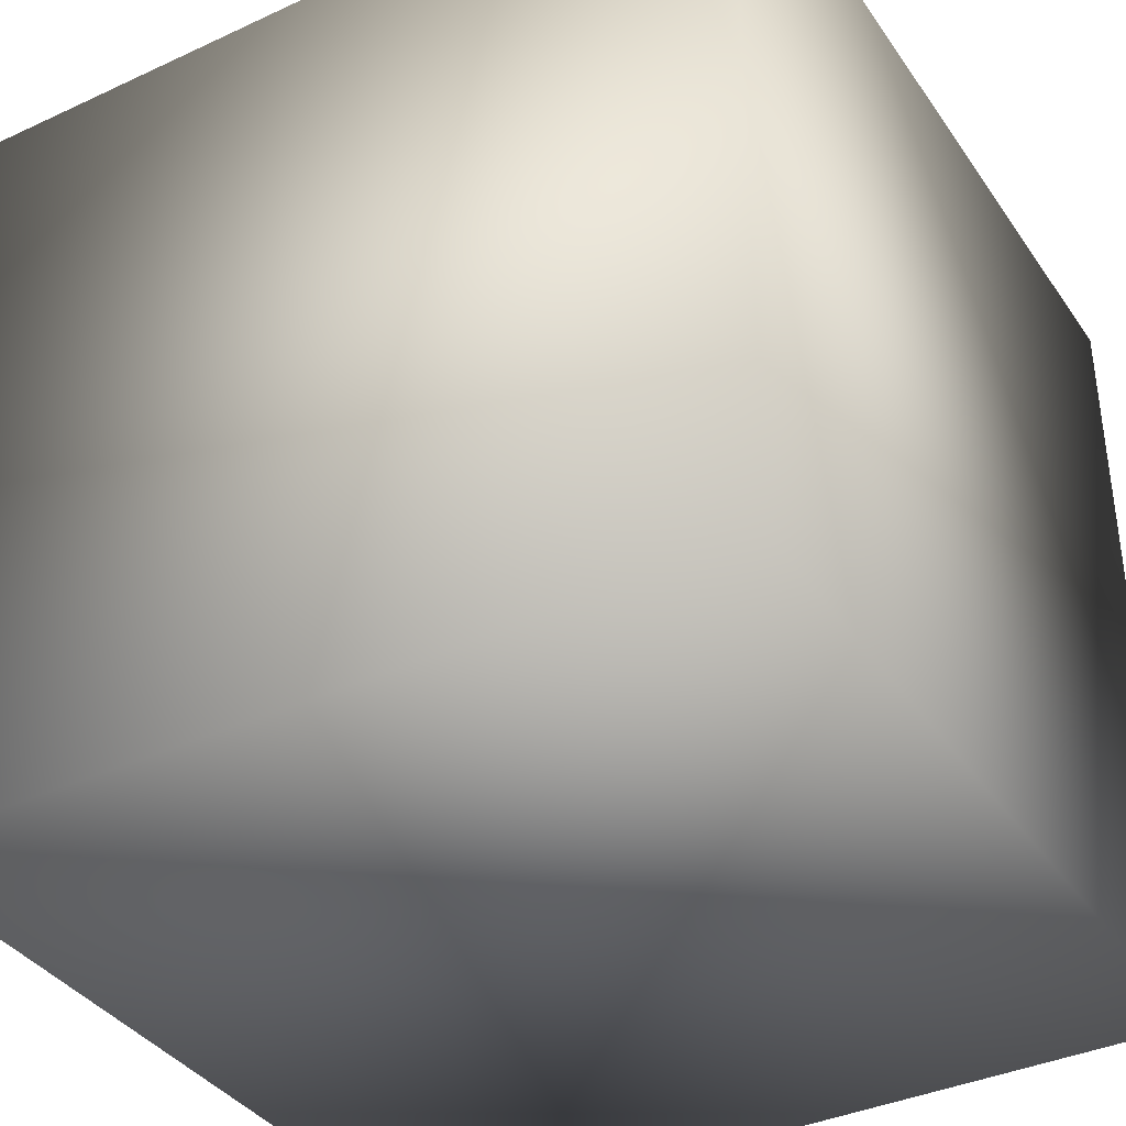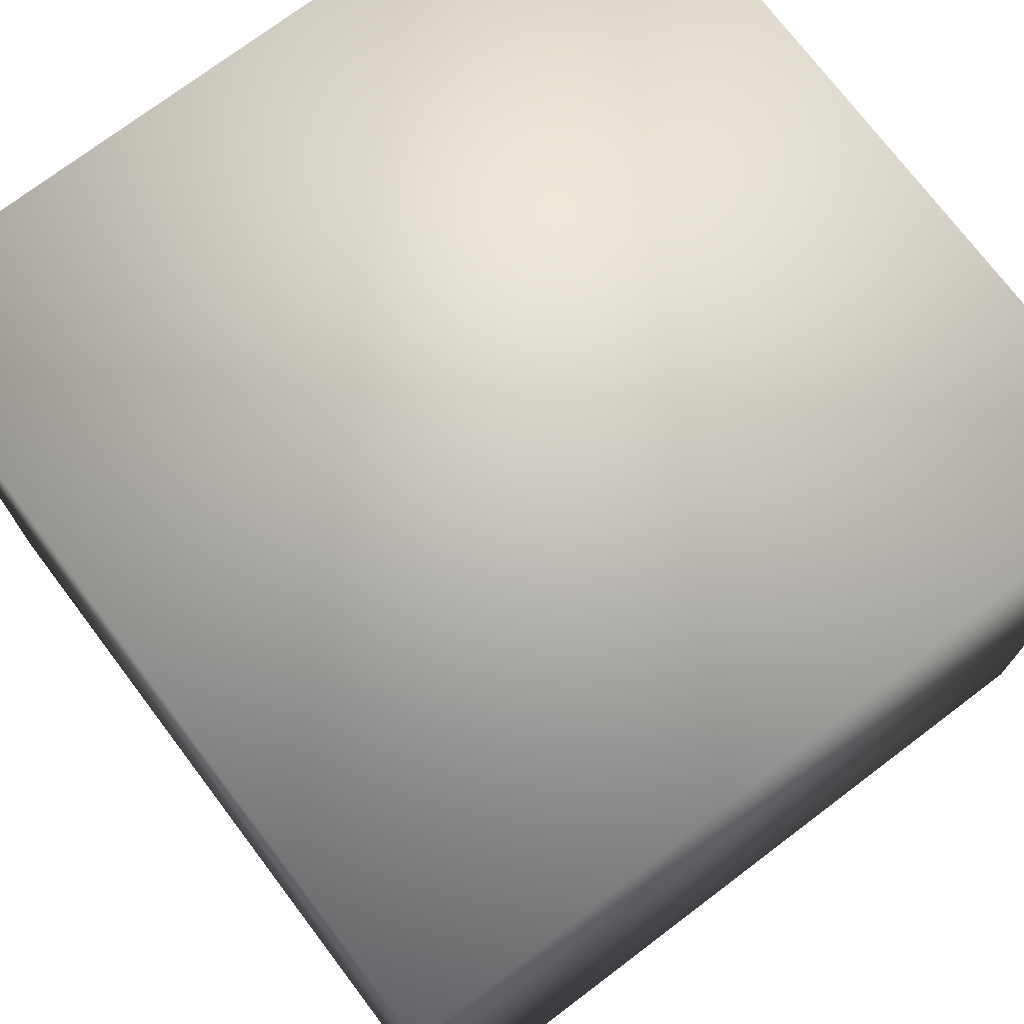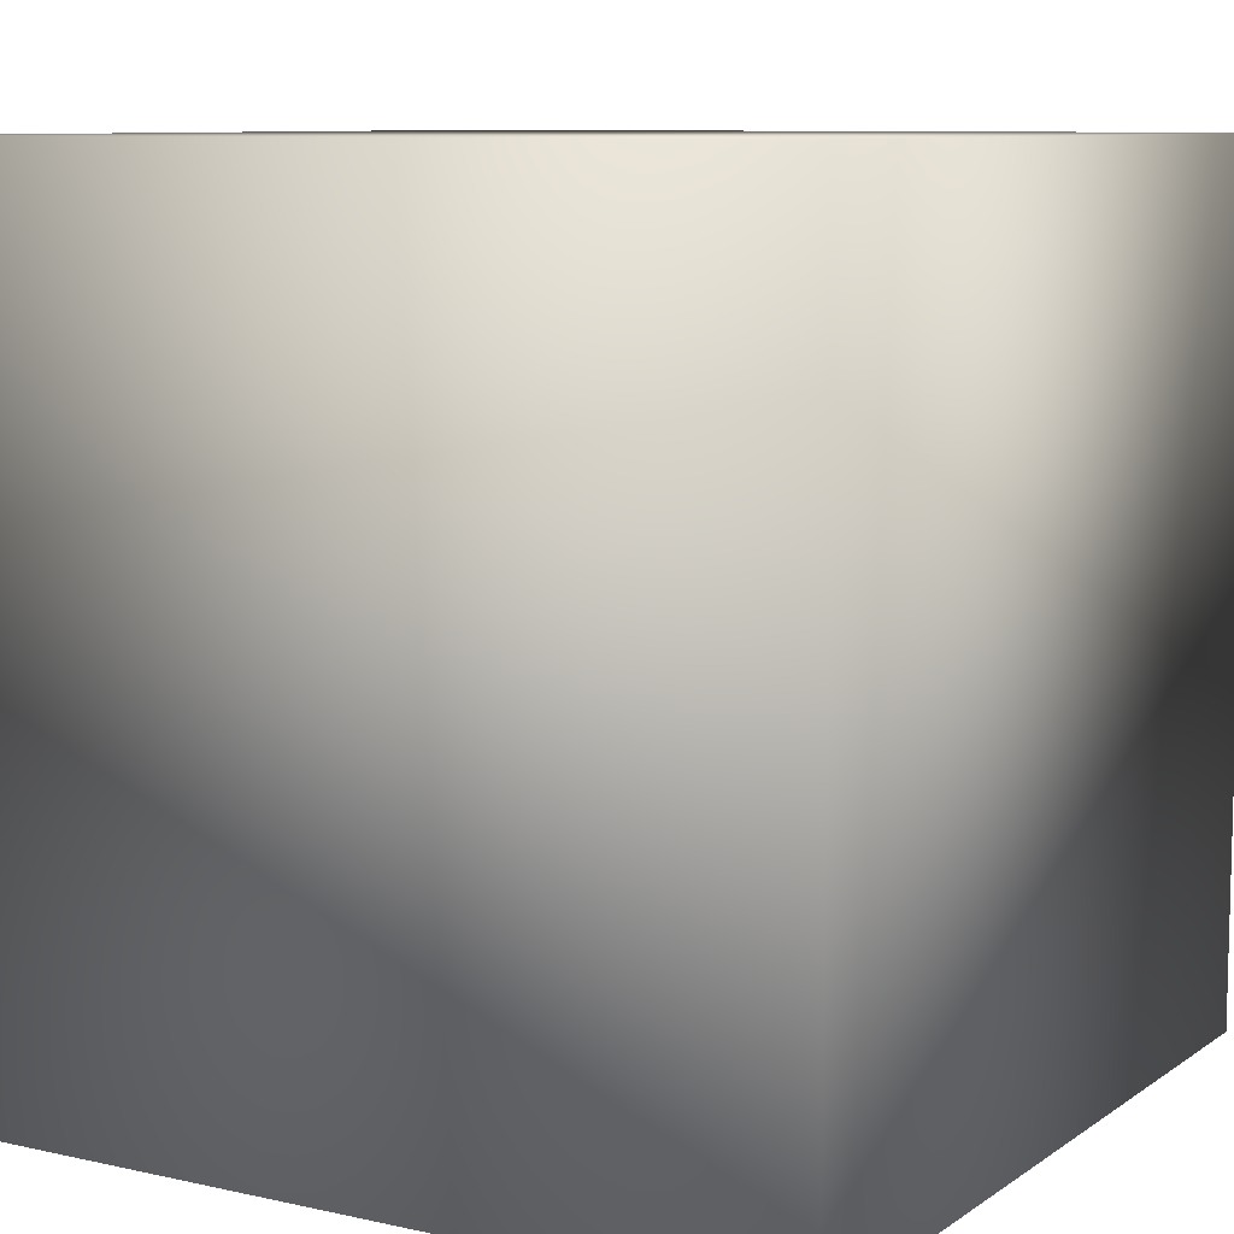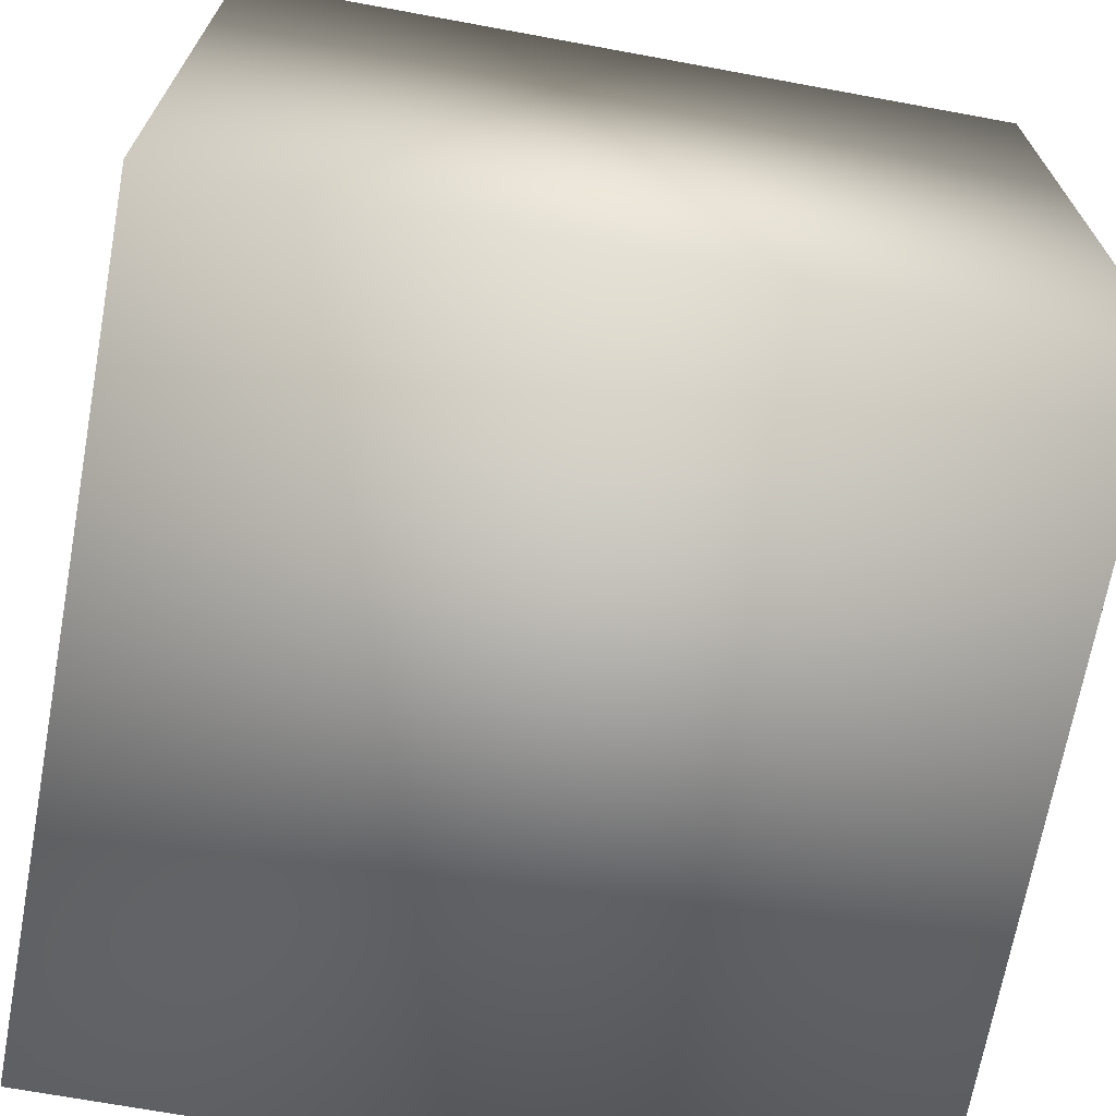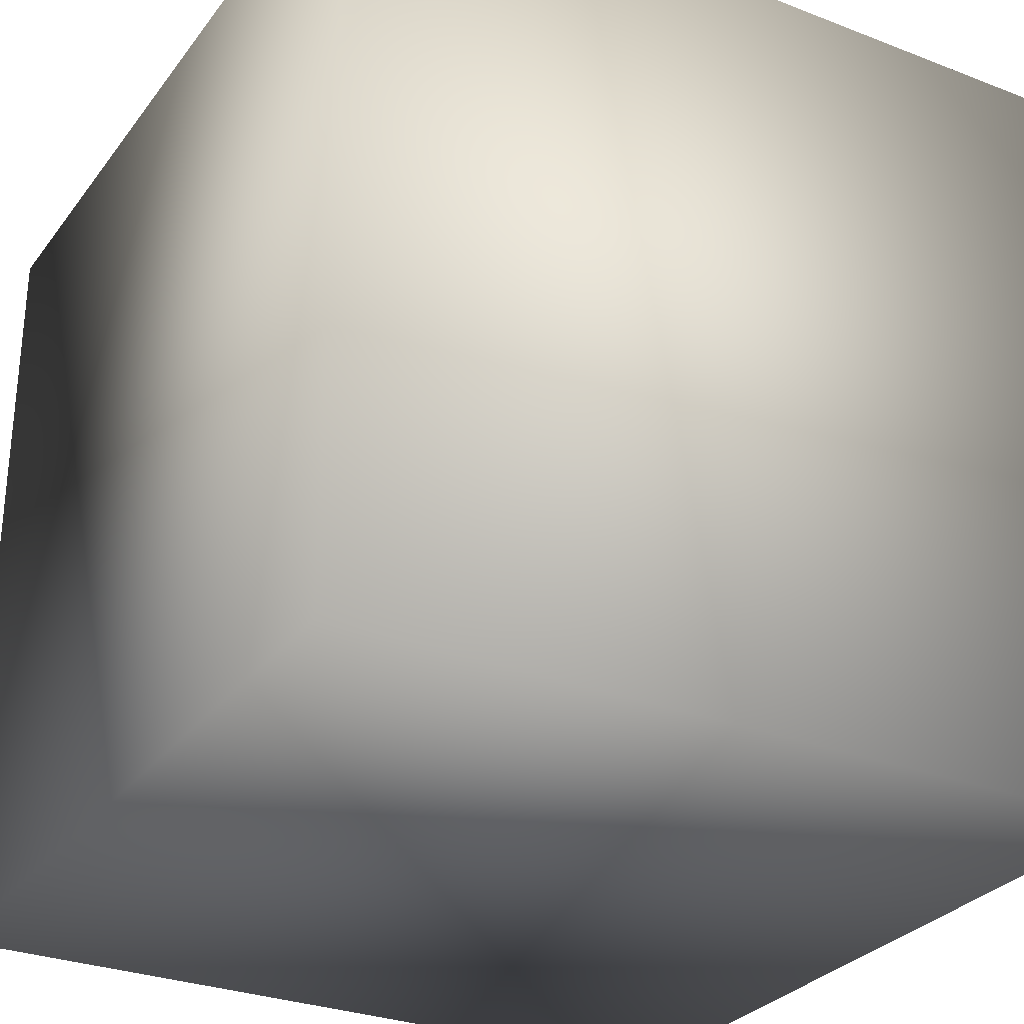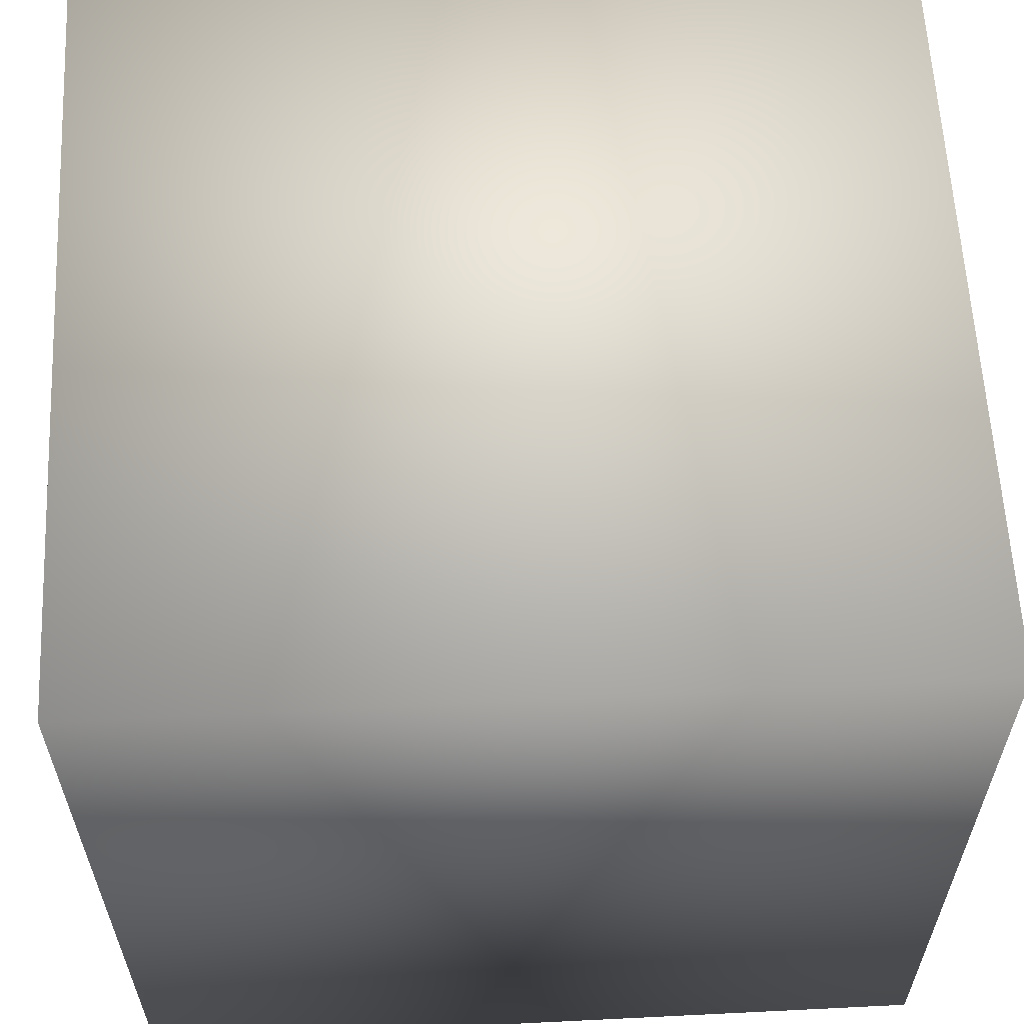
<metadata>
{"format":"obj","ext":"obj","renderer":"f3d","projection":"perspective","resolution":1024,"background":"white","views":[{"elev":-37.6,"azim":-59.4,"up":"+Z"},{"elev":73.9,"azim":52.9,"up":"+Z"},{"elev":9.0,"azim":120.7,"up":"+Z"},{"elev":-69.4,"azim":79.6,"up":"+Z"},{"elev":-29.4,"azim":150.3,"up":"+Y"},{"elev":60.5,"azim":-92.9,"up":"+Z"}]}
</metadata>
<code>
o Cube
v -1 1 1
v -1 -1 1
v -1 1 -1
v -1 -1 -1
v 1 1 1
v 1 -1 1
v 1 1 -1
v 1 -1 -1
f 5 3 1
f 3 8 4
f 7 6 8
f 2 8 6
f 1 4 2
f 5 2 6
f 5 7 3
f 3 7 8
f 7 5 6
f 2 4 8
f 1 3 4
f 5 1 2

</code>
